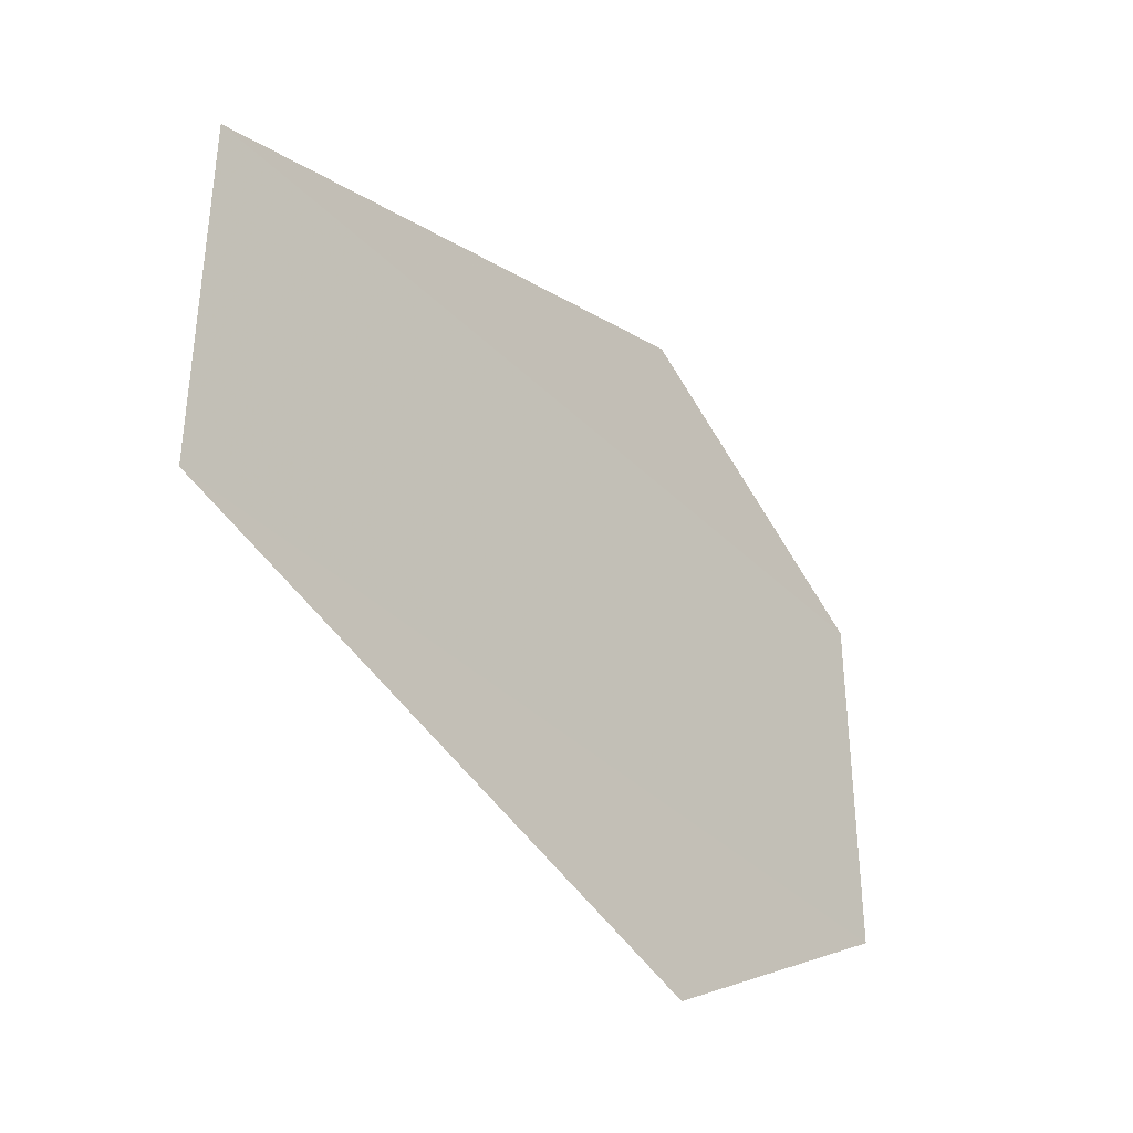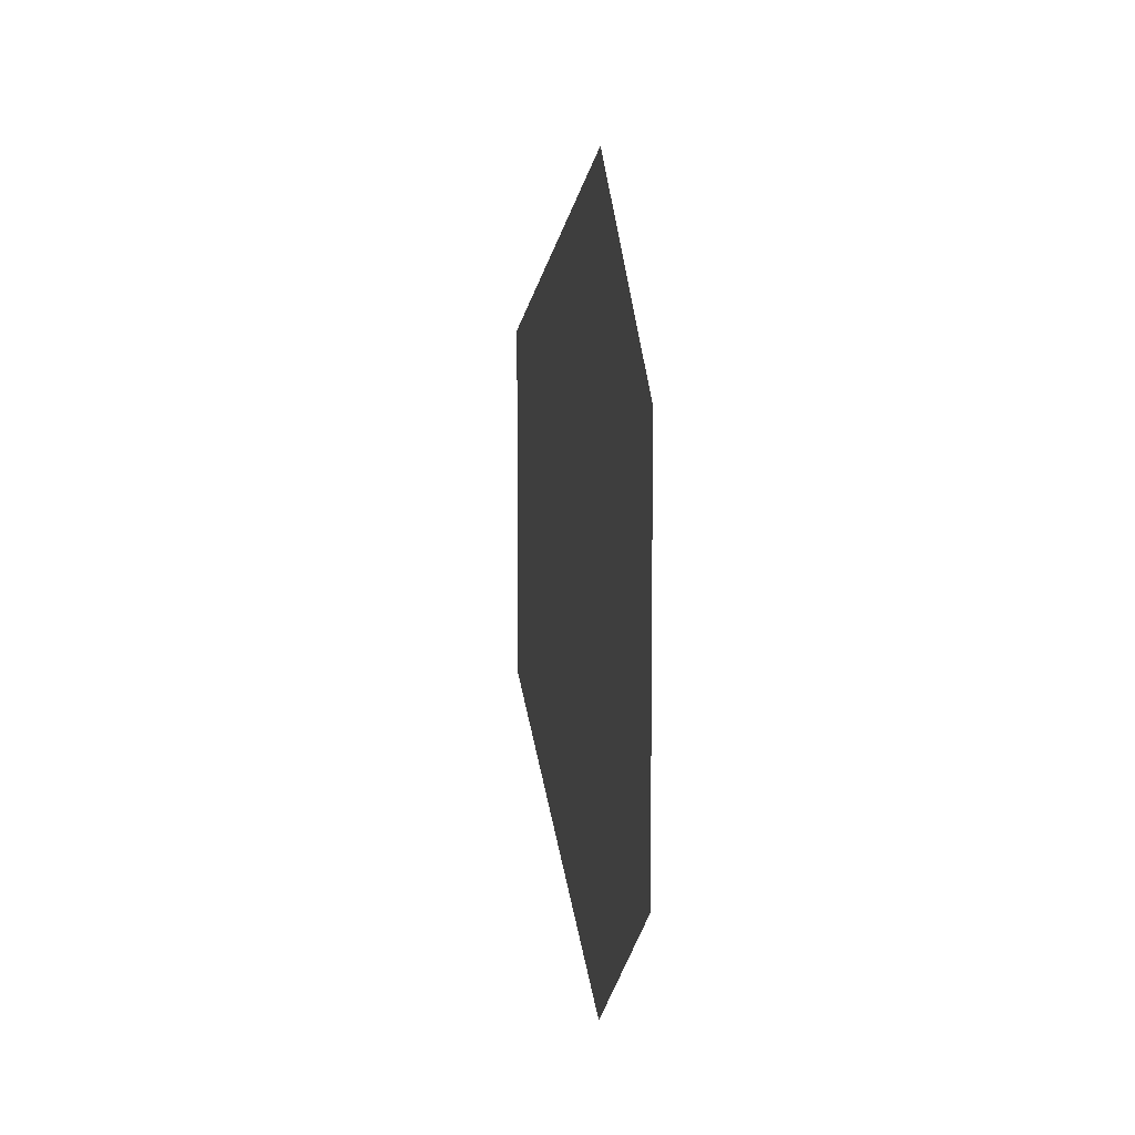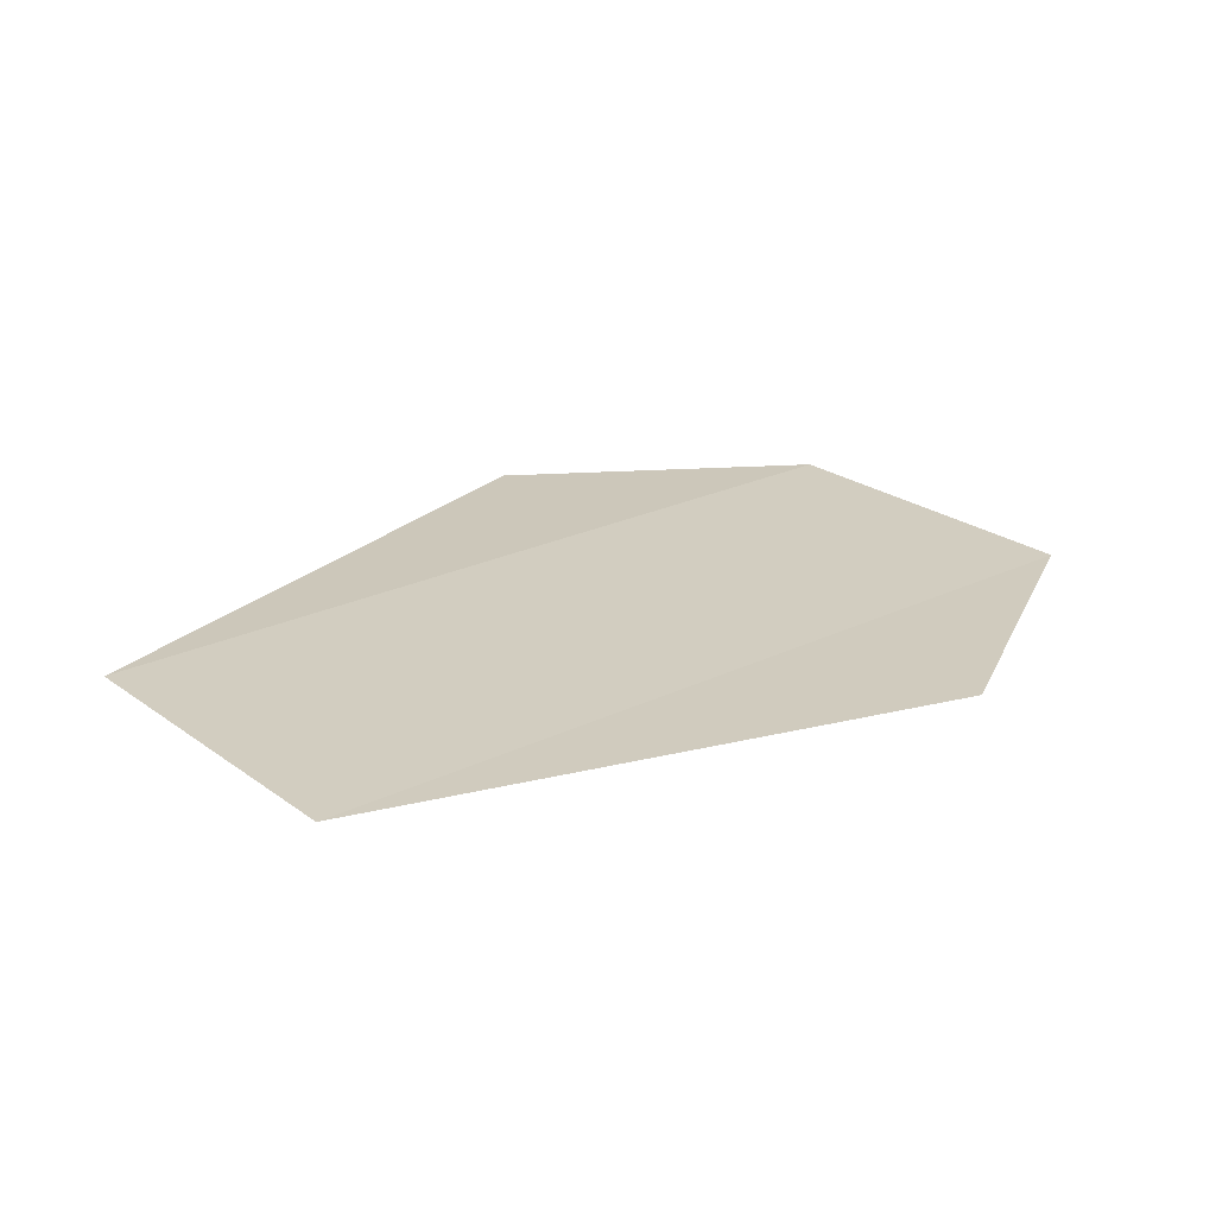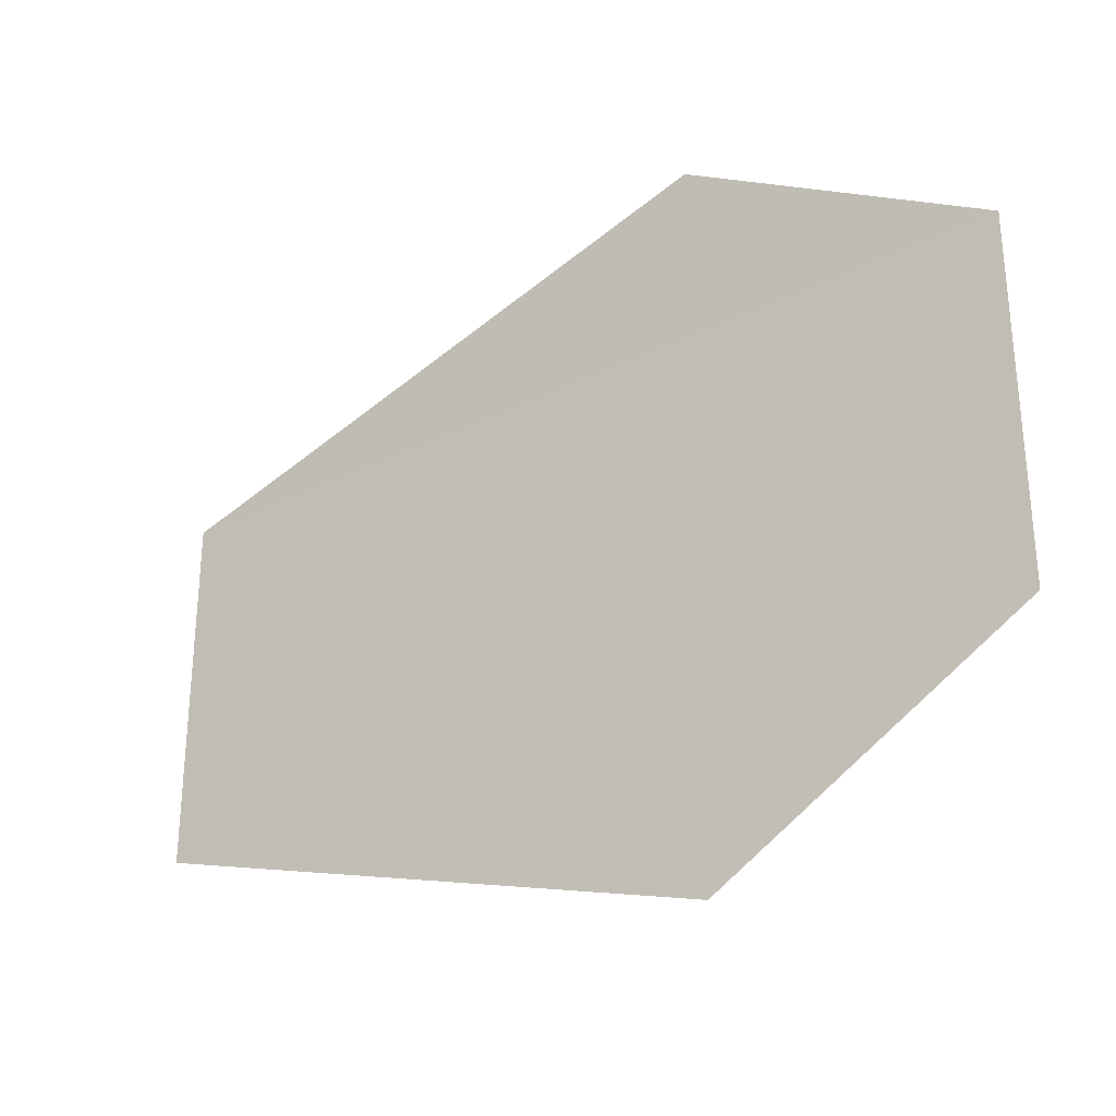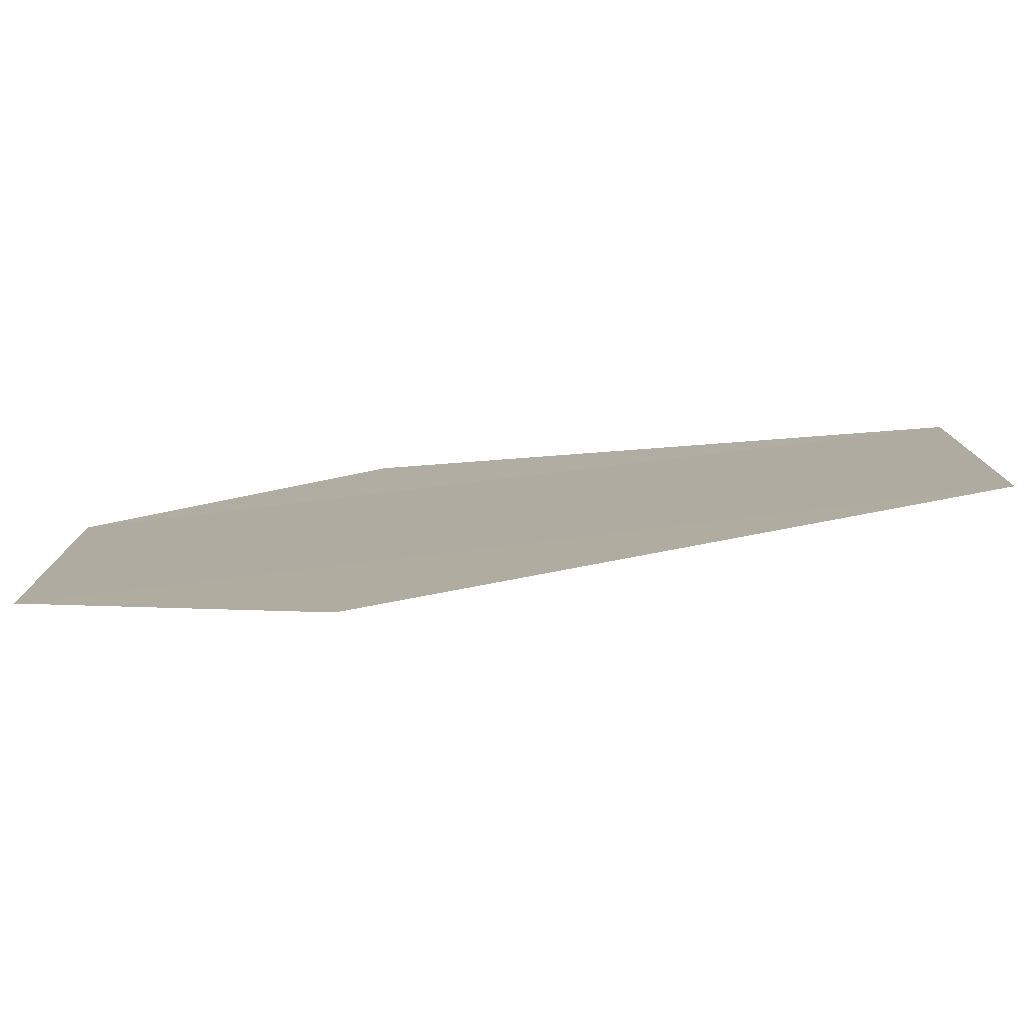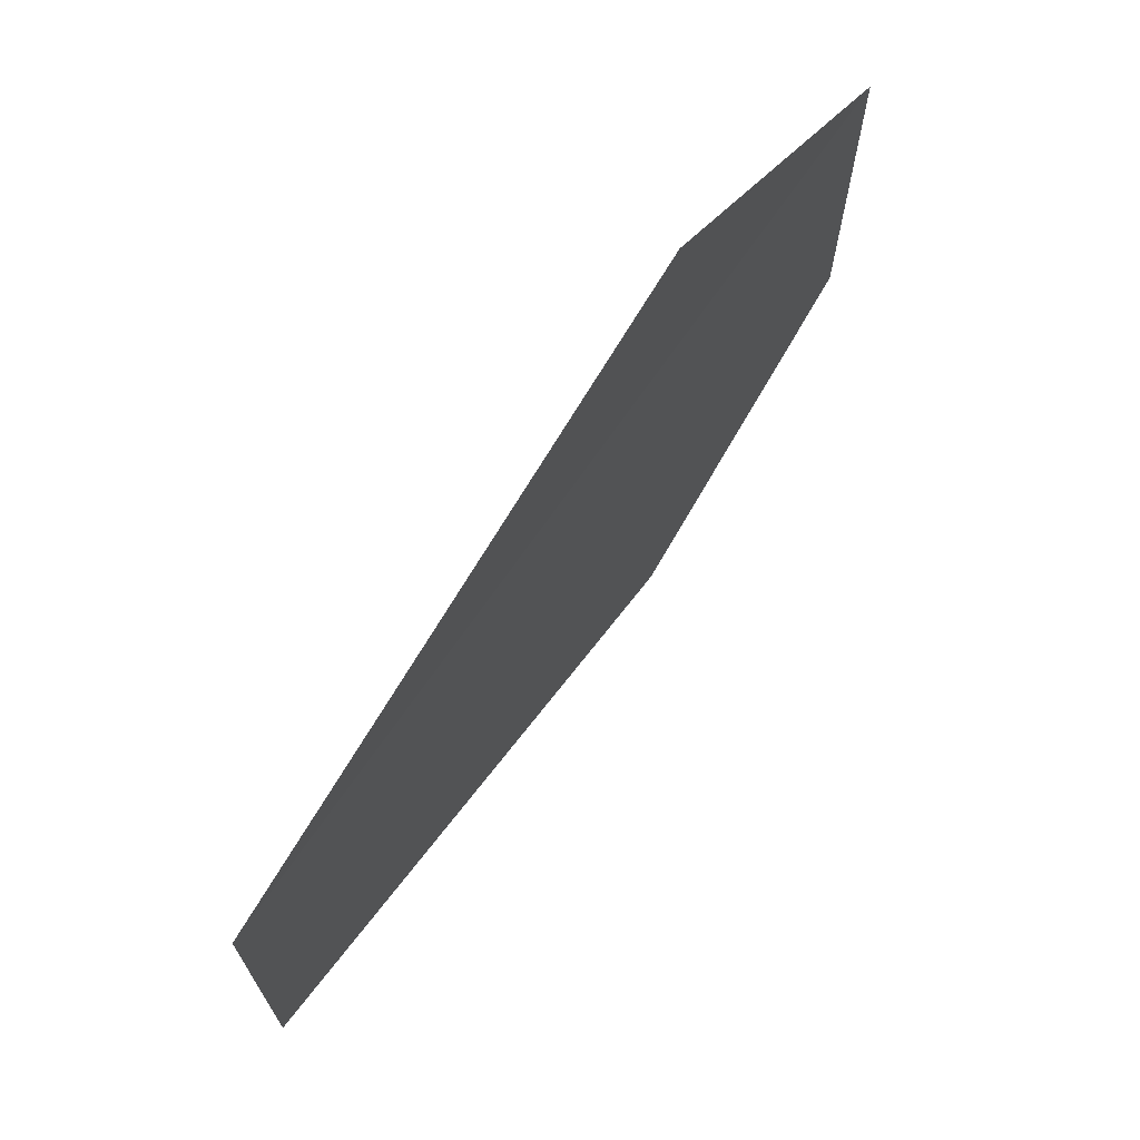
<metadata>
{"format":"obj","ext":"obj","renderer":"f3d","projection":"perspective","resolution":1024,"background":"white","views":[{"elev":-37.4,"azim":-51.5,"up":"+Z"},{"elev":8.7,"azim":82.8,"up":"+Z"},{"elev":24.0,"azim":-39.4,"up":"+Y"},{"elev":-29.9,"azim":36.1,"up":"+Z"},{"elev":-79.6,"azim":-173.0,"up":"+Z"},{"elev":69.8,"azim":-55.4,"up":"+Z"}]}
</metadata>
<code>
o 5633
v 2223 1866 7.399
v 2223 1866 7.399
v 2223 1866 7.393
v 2223 1866 7.399
v 2223 1866 7.411
v 2223 1866 7.399
v 2223 1866 7.411
v 2223 1866 7.399
v 2223 1866 7.399
v 2223 1866 7.399
v 2223 1866 7.411
v 2223 1866 7.399
v 2223 1866 7.411
v 2223 1866 7.411
v 2223 1866 7.411
v 2223 1866 7.417
v 2223 1866 7.411
v 2223 1866 7.411
f 1 2 3
f 4 2 5
f 6 5 7
f 8 9 3
f 10 9 11
f 12 11 13
f 14 15 16
f 17 18 16

</code>
